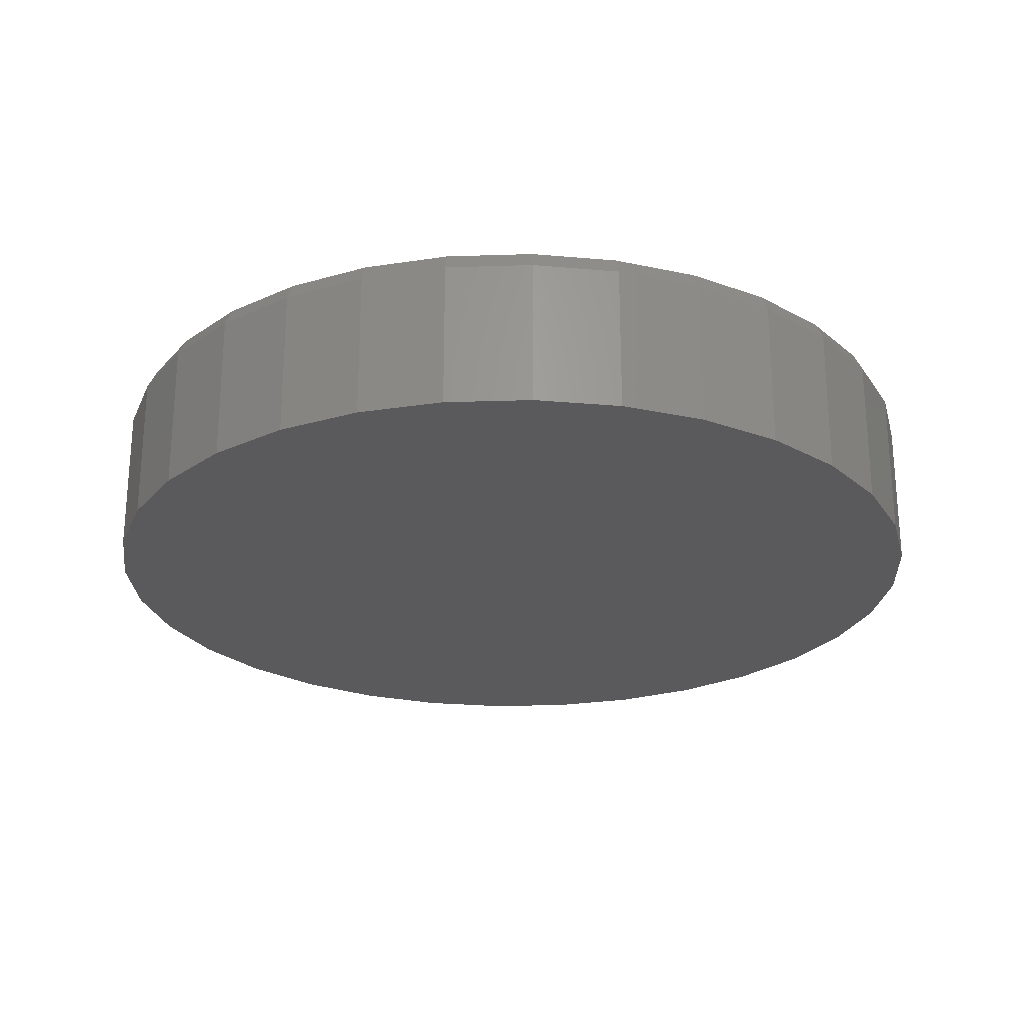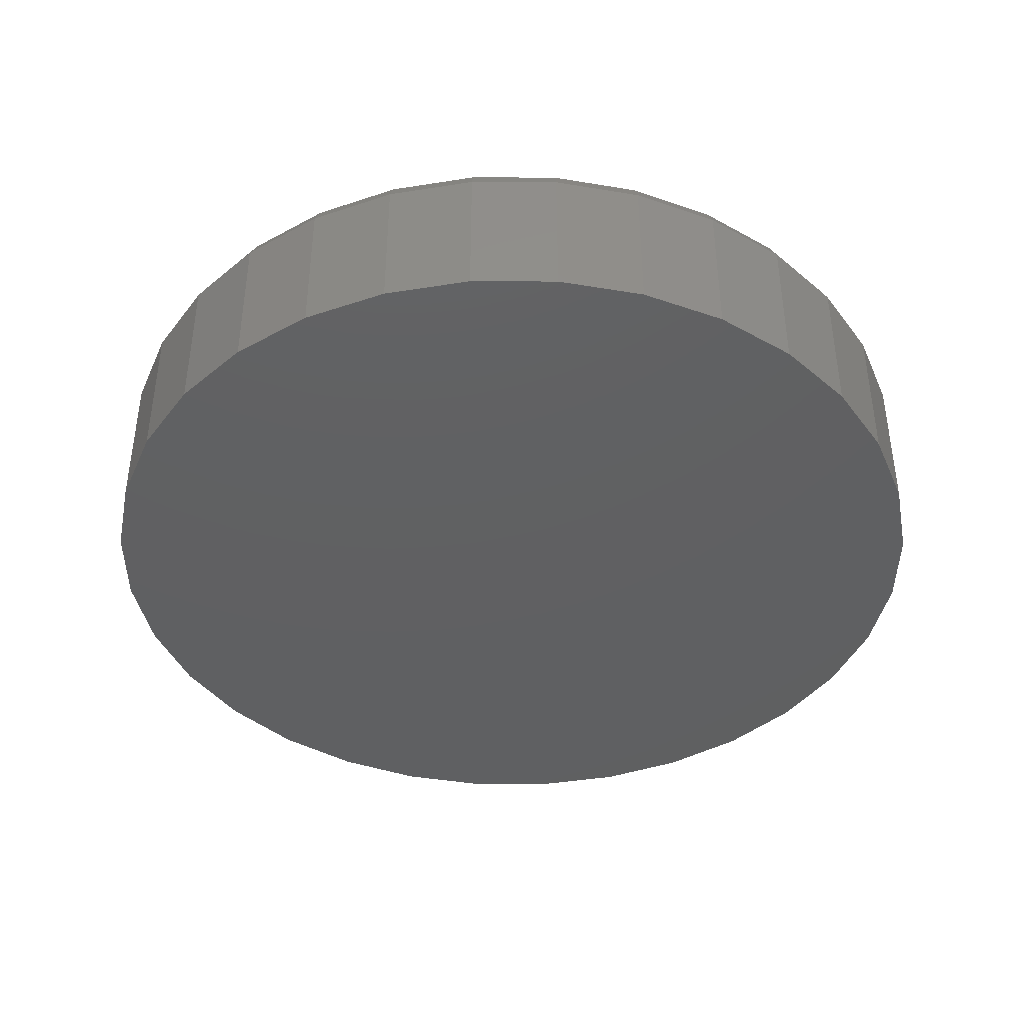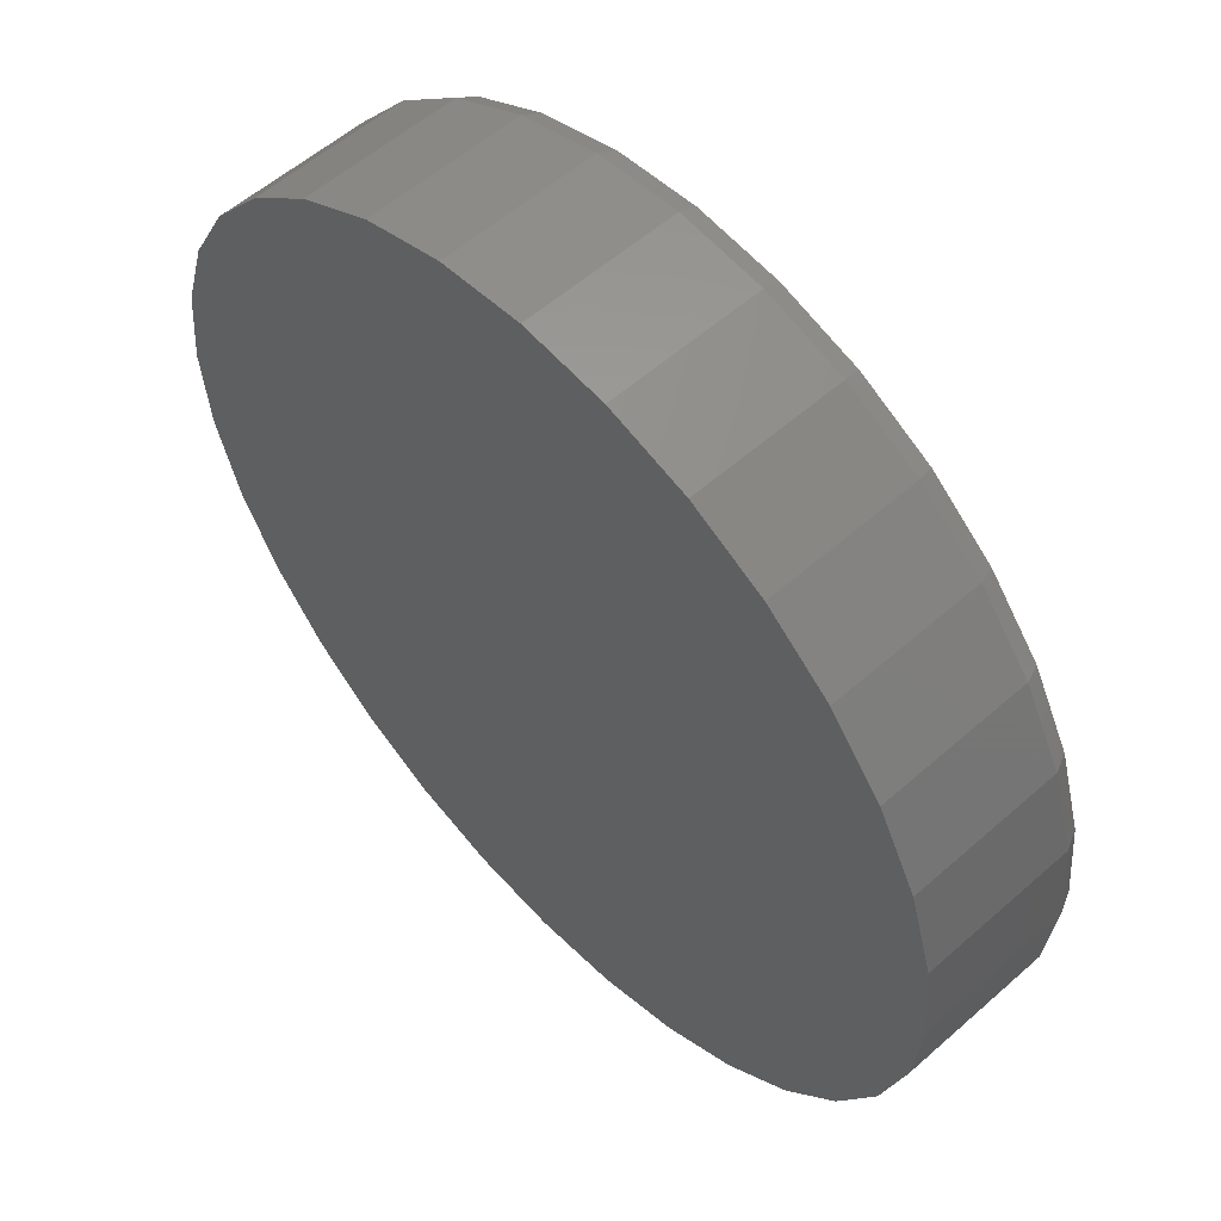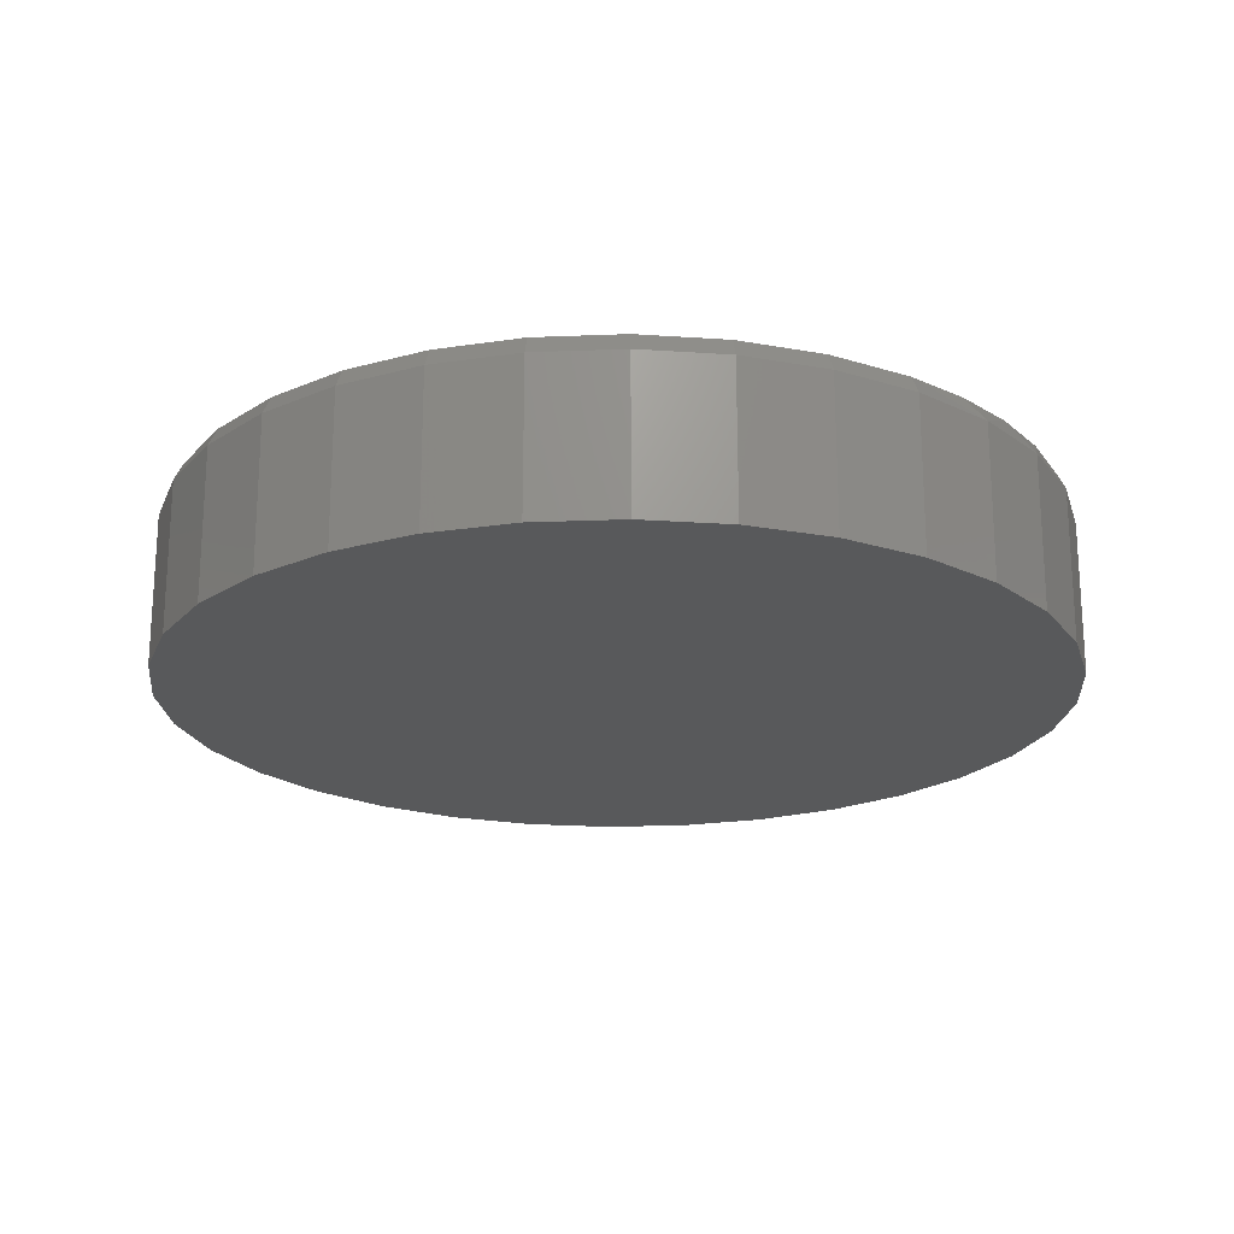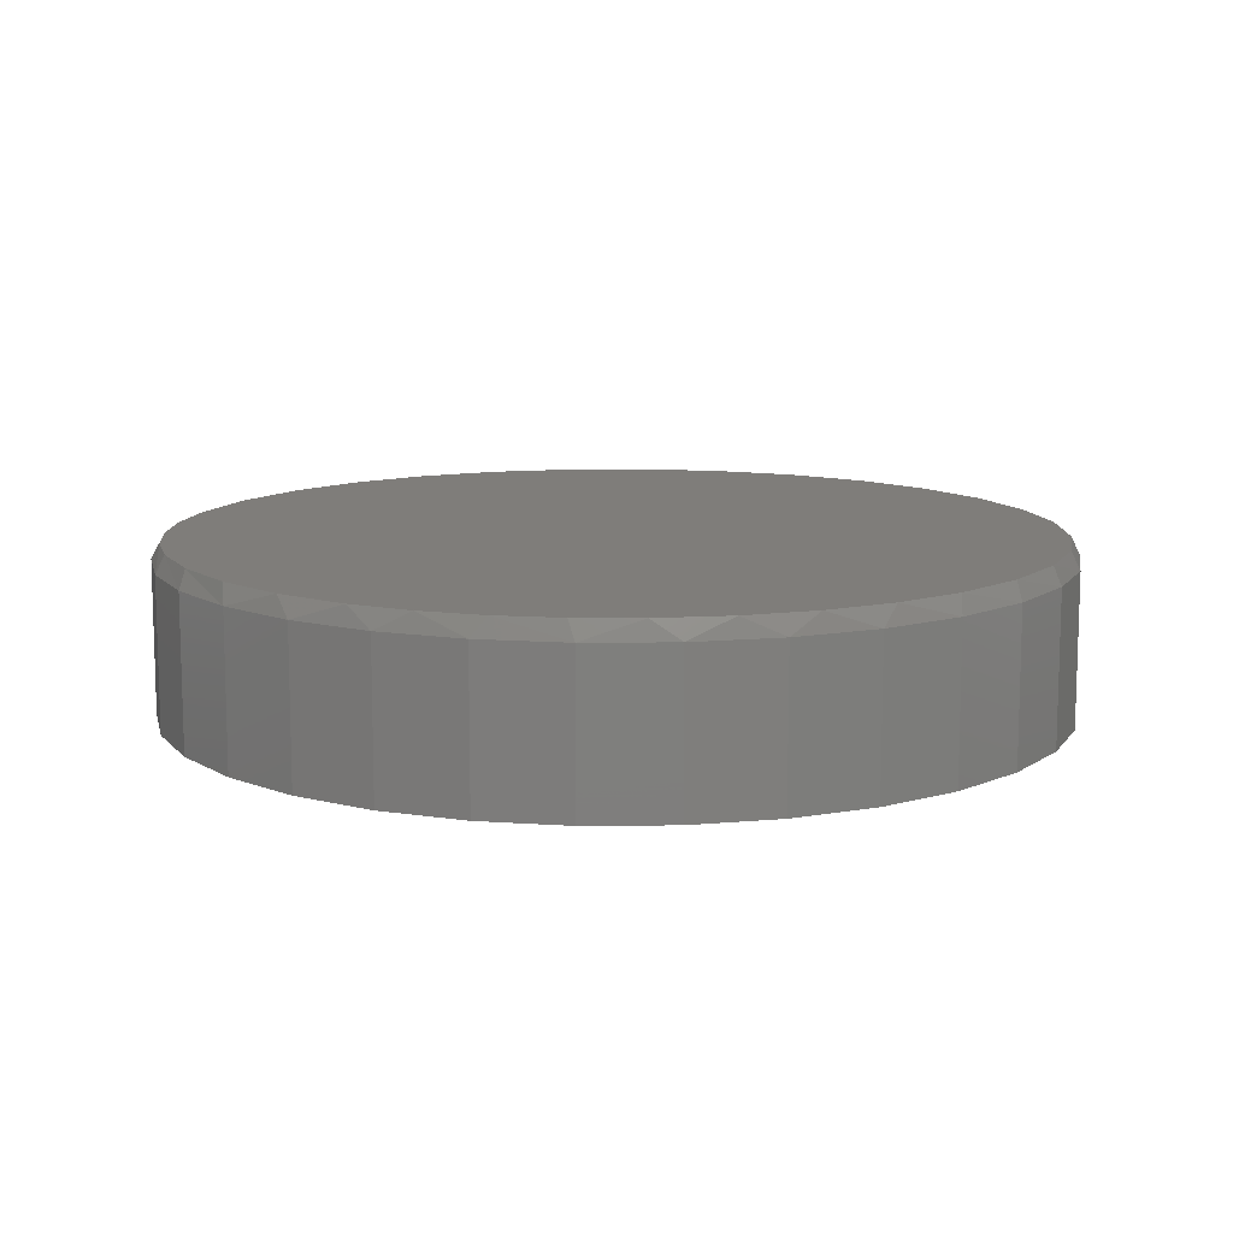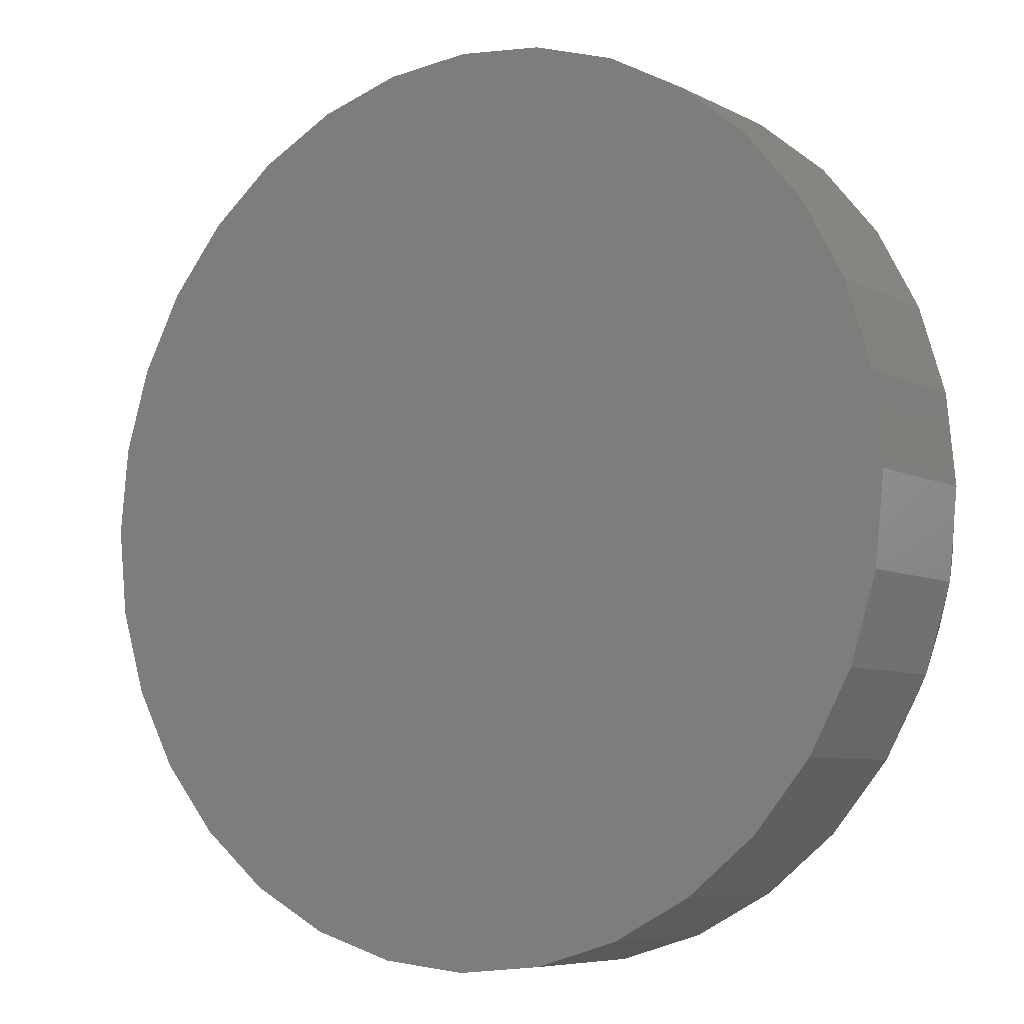
<metadata>
{"format":"stl","ext":"stl","renderer":"f3d","projection":"perspective","resolution":1024,"background":"white","views":[{"elev":-24.6,"azim":143.6,"up":"+Z"},{"elev":-41.2,"azim":151.6,"up":"+Z"},{"elev":56.3,"azim":-132.7,"up":"+Y"},{"elev":-20.7,"azim":-125.2,"up":"+Z"},{"elev":11.2,"azim":15.5,"up":"+Z"},{"elev":-6.8,"azim":-145.7,"up":"+Y"}]}
</metadata>
<code>
# stl→obj: 99 verts, 194 faces
v -0.1369 0.728 0.2891
v 0.1527 0.728 0.2891
v 0.007895 0.7423 0.2891
v 0.2919 0.6858 0.2891
v -0.2762 0.6858 0.2891
v 0.4203 0.6172 0.2891
v -0.4045 0.6172 0.2891
v 0.5328 0.5249 0.2891
v -0.517 0.5249 0.2891
v 0.6251 0.4124 0.2891
v -0.6093 0.4124 0.2891
v 0.6937 0.2841 0.2891
v -0.6779 0.2841 0.2891
v 0.7359 0.1448 0.2891
v -0.7201 0.1448 0.2891
v 0.7502 -1.11e-16 0.2891
v -0.7344 1.726e-08 0.2891
v 0.7368 -0.1403 0.2891
v -0.7263 -0.1093 0.2891
v 0.6971 -0.2755 0.2891
v -0.7022 -0.2163 0.2891
v -0.6626 -0.3185 0.2891
v 0.6326 -0.4008 0.2891
v -0.6084 -0.4138 0.2891
v 0.5569 -0.4995 0.2891
v -0.5251 -0.5166 0.2891
v 0.4658 -0.5842 0.2891
v -0.4249 -0.6031 0.2891
v 0.3618 -0.6525 0.2891
v -0.3109 -0.6703 0.2891
v 0.2478 -0.7024 0.2891
v -0.1868 -0.7163 0.2891
v 0.1412 -0.7302 0.2891
v -0.07857 -0.7372 0.2891
v 0.03156 -0.7419 0.2891
v 0.7658 0 0
v 0.7658 -1.856e-16 0.2578
v 0.7512 -0.1479 0
v 0.7512 -0.1479 0.2578
v 0.7081 -0.29 0
v 0.7081 -0.29 0.2578
v 0.6381 -0.4211 0
v 0.6381 -0.4211 0.2578
v 0.5438 -0.5359 0
v 0.5438 -0.5359 0.2578
v 0.429 -0.6302 0
v 0.429 -0.6302 0.2578
v 0.2979 -0.7002 0
v 0.2979 -0.7002 0.2578
v 0.1558 -0.7433 0
v 0.1558 -0.7433 0.2578
v 0.007895 -0.7579 0
v 0.007895 -0.7579 0.2578
v -0.14 -0.7433 0
v -0.14 -0.7433 0.2578
v -0.2821 -0.7002 0
v -0.2821 -0.7002 0.2578
v -0.4132 -0.6302 0
v -0.4132 -0.6302 0.2578
v -0.528 -0.5359 0
v -0.528 -0.5359 0.2578
v -0.6223 -0.4211 0
v -0.6223 -0.4211 0.2578
v -0.6923 -0.29 0
v -0.6923 -0.29 0.2578
v -0.7354 -0.1479 0
v -0.7354 -0.1479 0.2578
v -0.75 9.281e-17 0
v -0.75 9.281e-17 0.2578
v -0.7354 0.1479 0
v -0.7354 0.1479 0.2578
v -0.6923 0.29 0
v -0.6923 0.29 0.2578
v -0.6223 0.4211 0
v -0.6223 0.4211 0.2578
v -0.528 0.5359 0
v -0.528 0.5359 0.2578
v -0.4132 0.6302 0
v -0.4132 0.6302 0.2578
v -0.2821 0.7002 0
v -0.2821 0.7002 0.2578
v -0.14 0.7433 0
v -0.14 0.7433 0.2578
v 0.007895 0.7579 0
v 0.007895 0.7579 0.2578
v 0.1558 0.7433 0
v 0.1558 0.7433 0.2578
v 0.2979 0.7002 0
v 0.2979 0.7002 0.2578
v 0.429 0.6302 0
v 0.429 0.6302 0.2578
v 0.5438 0.5359 0
v 0.5438 0.5359 0.2578
v 0.6381 0.4211 0
v 0.6381 0.4211 0.2578
v 0.7081 0.29 0
v 0.7081 0.29 0.2578
v 0.7512 0.1479 0
v 0.7512 0.1479 0.2578
f 1 2 3
f 2 1 4
f 4 1 5
f 4 5 6
f 6 5 7
f 6 7 8
f 8 7 9
f 8 9 10
f 10 9 11
f 10 11 12
f 12 11 13
f 12 13 14
f 14 13 15
f 14 15 16
f 16 15 17
f 16 17 18
f 18 17 19
f 18 19 20
f 20 19 21
f 20 21 22
f 20 22 23
f 23 22 24
f 23 24 25
f 25 24 26
f 25 26 27
f 27 26 28
f 27 28 29
f 29 28 30
f 29 30 31
f 31 30 32
f 31 32 33
f 33 32 34
f 33 34 35
f 36 37 38
f 38 37 39
f 38 39 40
f 40 39 41
f 40 41 42
f 42 41 43
f 42 43 44
f 44 43 45
f 44 45 46
f 46 45 47
f 46 47 48
f 48 47 49
f 48 49 50
f 50 49 51
f 50 51 52
f 52 51 53
f 52 53 54
f 54 53 55
f 54 55 56
f 56 55 57
f 56 57 58
f 58 57 59
f 58 59 60
f 60 59 61
f 60 61 62
f 62 61 63
f 62 63 64
f 64 63 65
f 64 65 66
f 66 65 67
f 66 67 68
f 68 67 69
f 68 69 70
f 70 69 71
f 70 71 72
f 72 71 73
f 72 73 74
f 74 73 75
f 74 75 76
f 76 75 77
f 76 77 78
f 78 77 79
f 78 79 80
f 80 79 81
f 80 81 82
f 82 81 83
f 82 83 84
f 84 83 85
f 84 85 86
f 86 85 87
f 86 87 88
f 88 87 89
f 88 89 90
f 90 89 91
f 90 91 92
f 92 91 93
f 92 93 94
f 94 93 95
f 94 95 96
f 96 95 97
f 96 97 98
f 98 97 99
f 98 99 36
f 36 99 37
f 67 65 21
f 65 63 22
f 21 65 22
f 59 57 30
f 28 59 30
f 57 55 32
f 30 57 32
f 35 34 53
f 34 55 53
f 32 55 34
f 51 49 31
f 27 29 47
f 29 49 47
f 31 49 29
f 45 25 27
f 27 47 45
f 25 45 43
f 25 43 23
f 23 43 41
f 23 41 20
f 20 41 39
f 20 39 18
f 18 39 37
f 18 37 16
f 21 19 67
f 67 19 17
f 67 17 69
f 22 63 24
f 24 63 61
f 24 61 26
f 26 61 59
f 26 59 28
f 31 33 51
f 51 33 35
f 51 35 53
f 85 2 87
f 87 2 4
f 87 4 89
f 89 4 6
f 89 6 91
f 91 6 8
f 91 8 93
f 93 8 10
f 93 10 95
f 95 10 12
f 95 12 97
f 97 12 14
f 97 14 99
f 99 14 16
f 99 16 37
f 2 85 3
f 3 85 83
f 3 83 1
f 1 83 81
f 1 81 5
f 5 81 79
f 5 79 7
f 7 79 77
f 7 77 9
f 9 77 75
f 9 75 11
f 11 75 73
f 11 73 13
f 13 73 71
f 13 71 15
f 15 71 69
f 15 69 17
f 84 86 82
f 52 54 50
f 50 54 56
f 50 56 48
f 48 56 58
f 48 58 46
f 46 58 60
f 46 60 44
f 44 60 62
f 44 62 42
f 42 62 64
f 42 64 40
f 40 64 66
f 40 66 38
f 38 66 68
f 38 68 36
f 36 68 70
f 36 70 98
f 98 70 72
f 98 72 96
f 96 72 74
f 96 74 94
f 94 74 76
f 94 76 92
f 92 76 78
f 92 78 90
f 90 78 80
f 90 80 88
f 88 80 82
f 88 82 86

</code>
